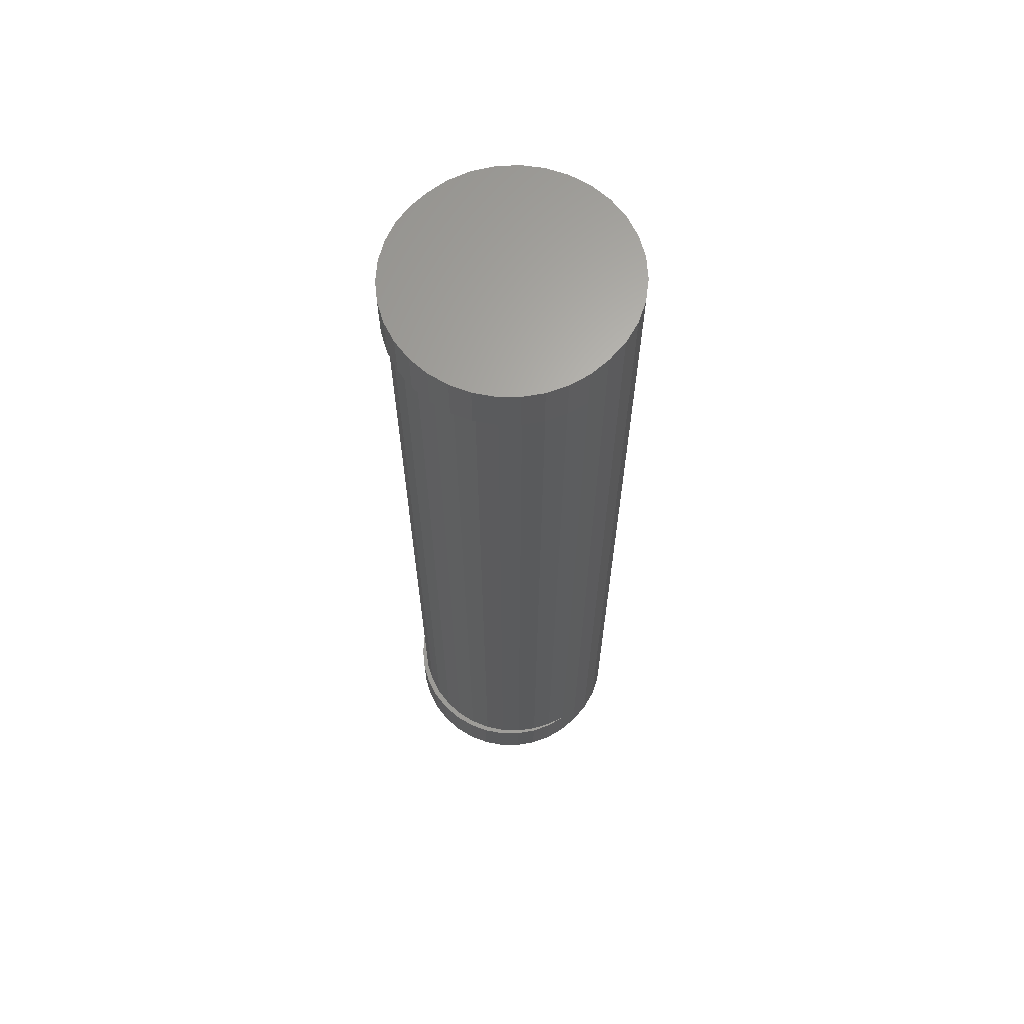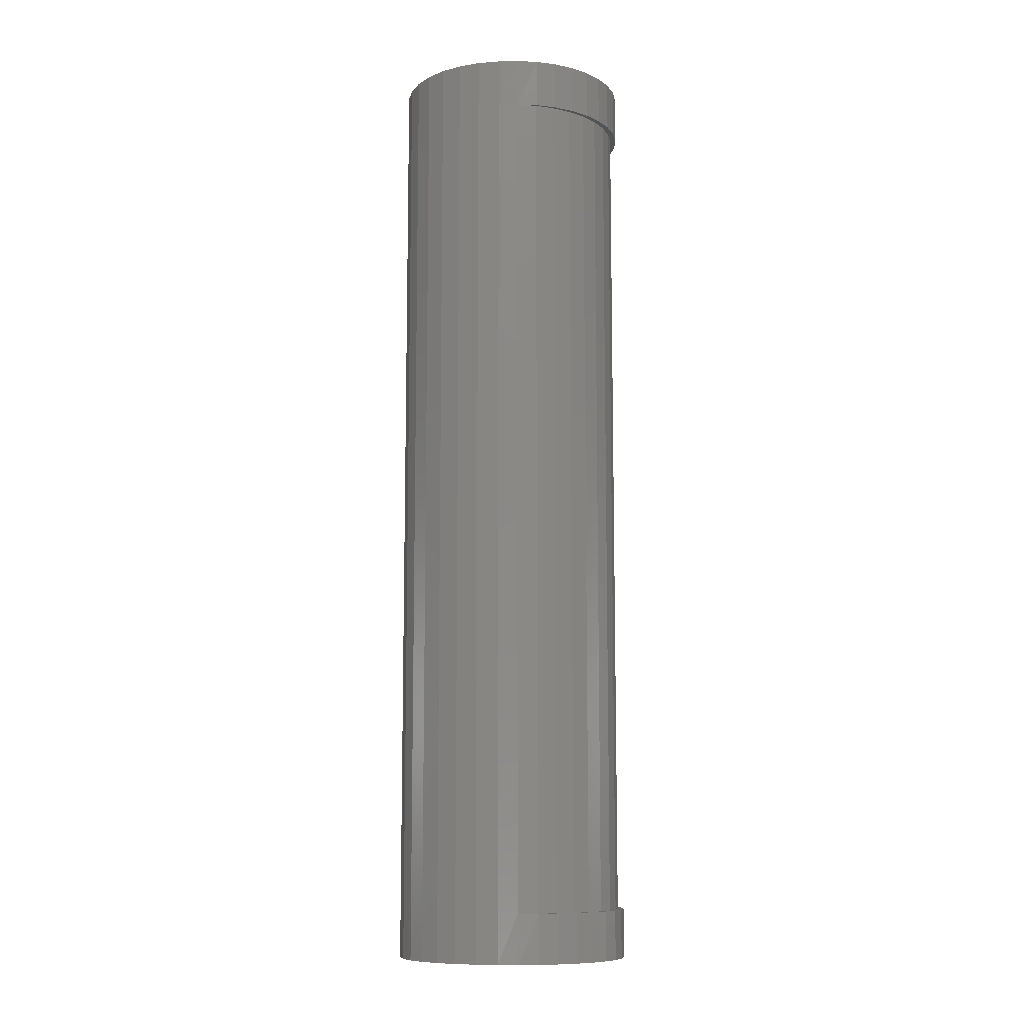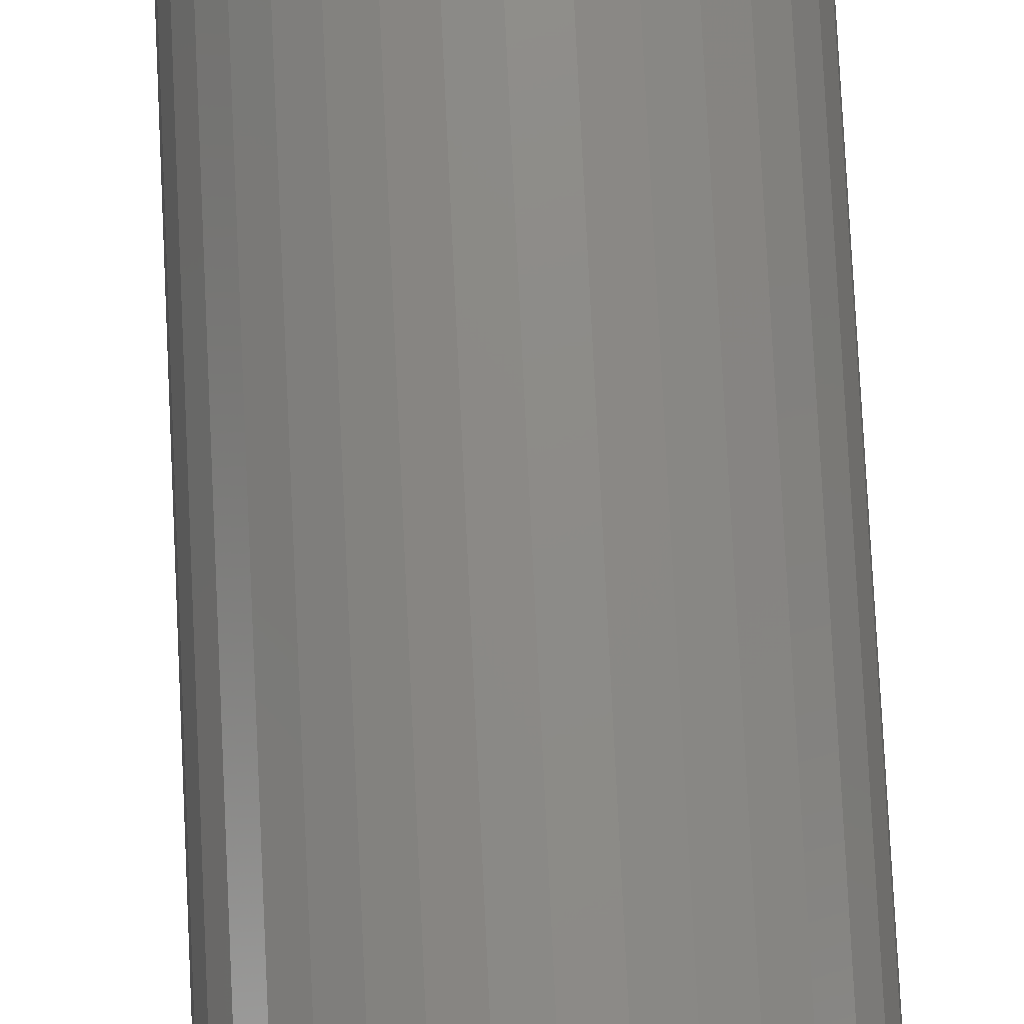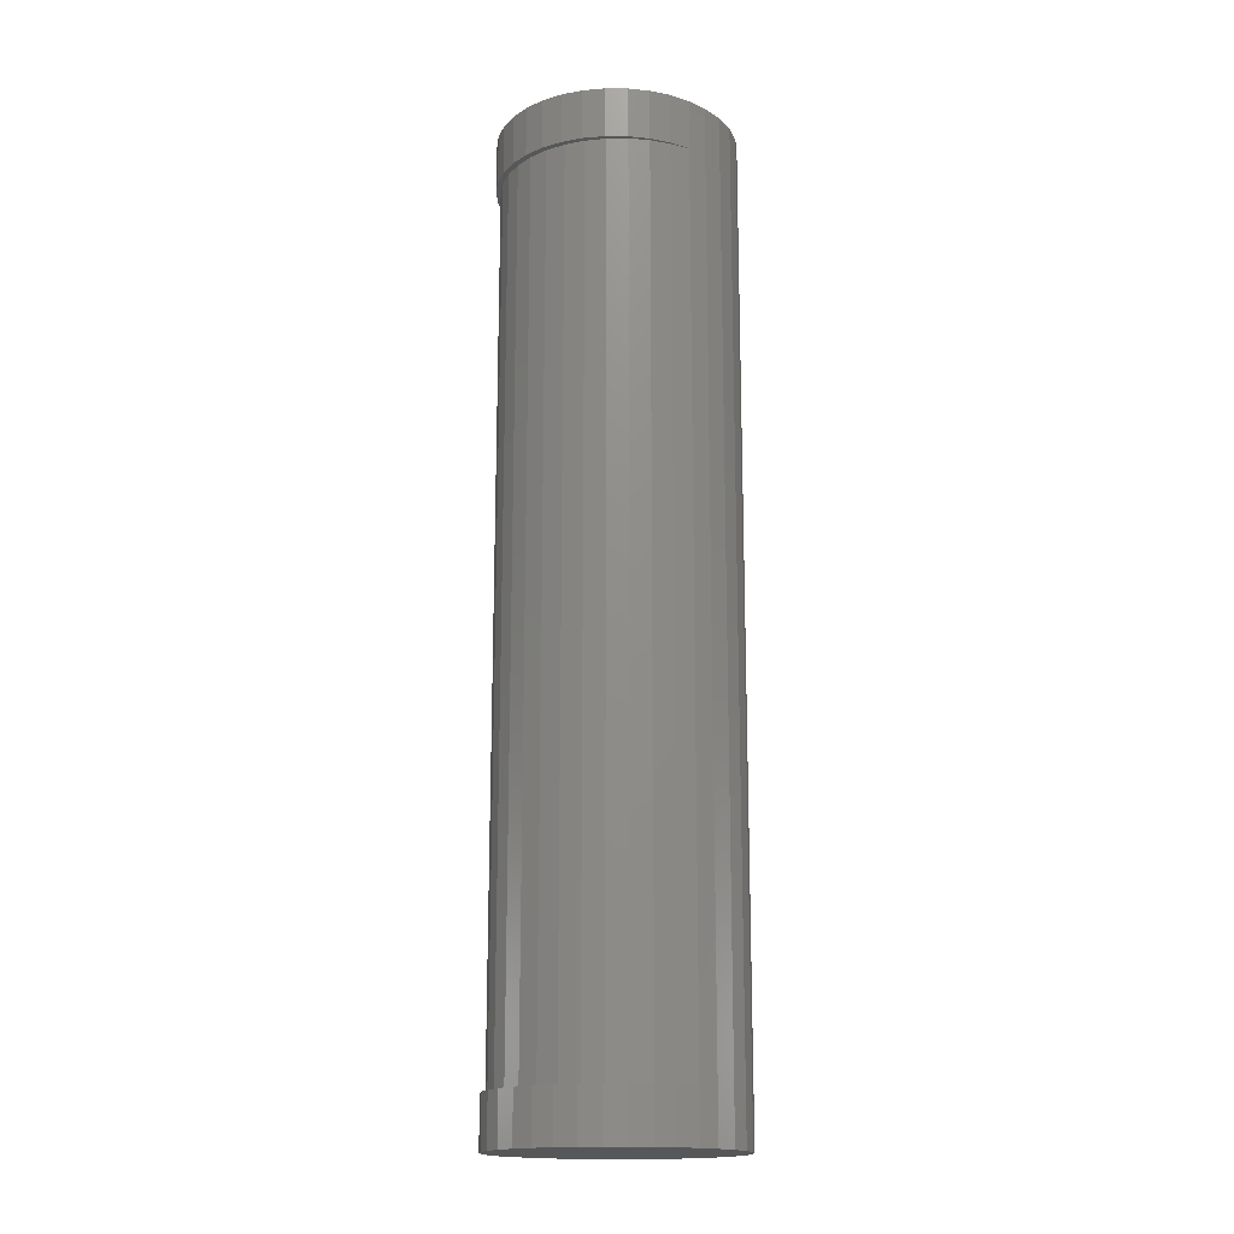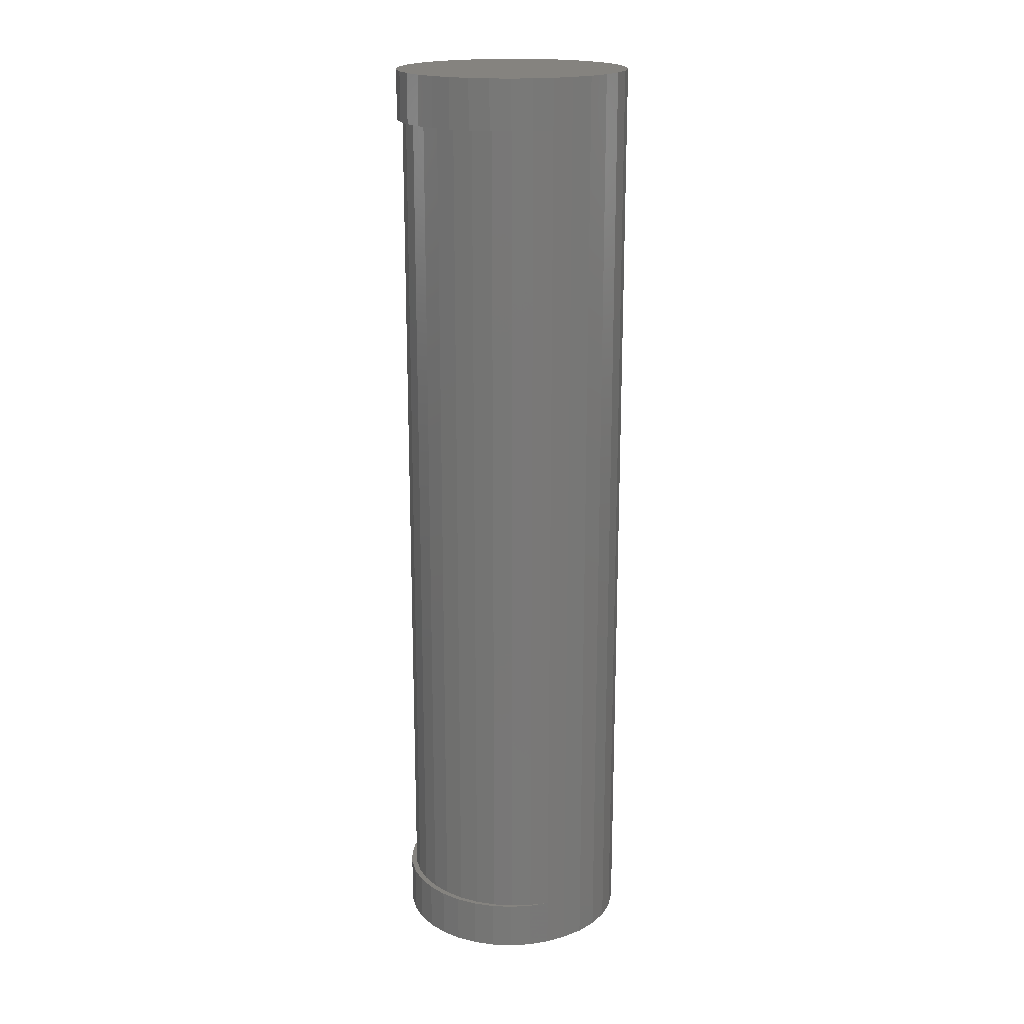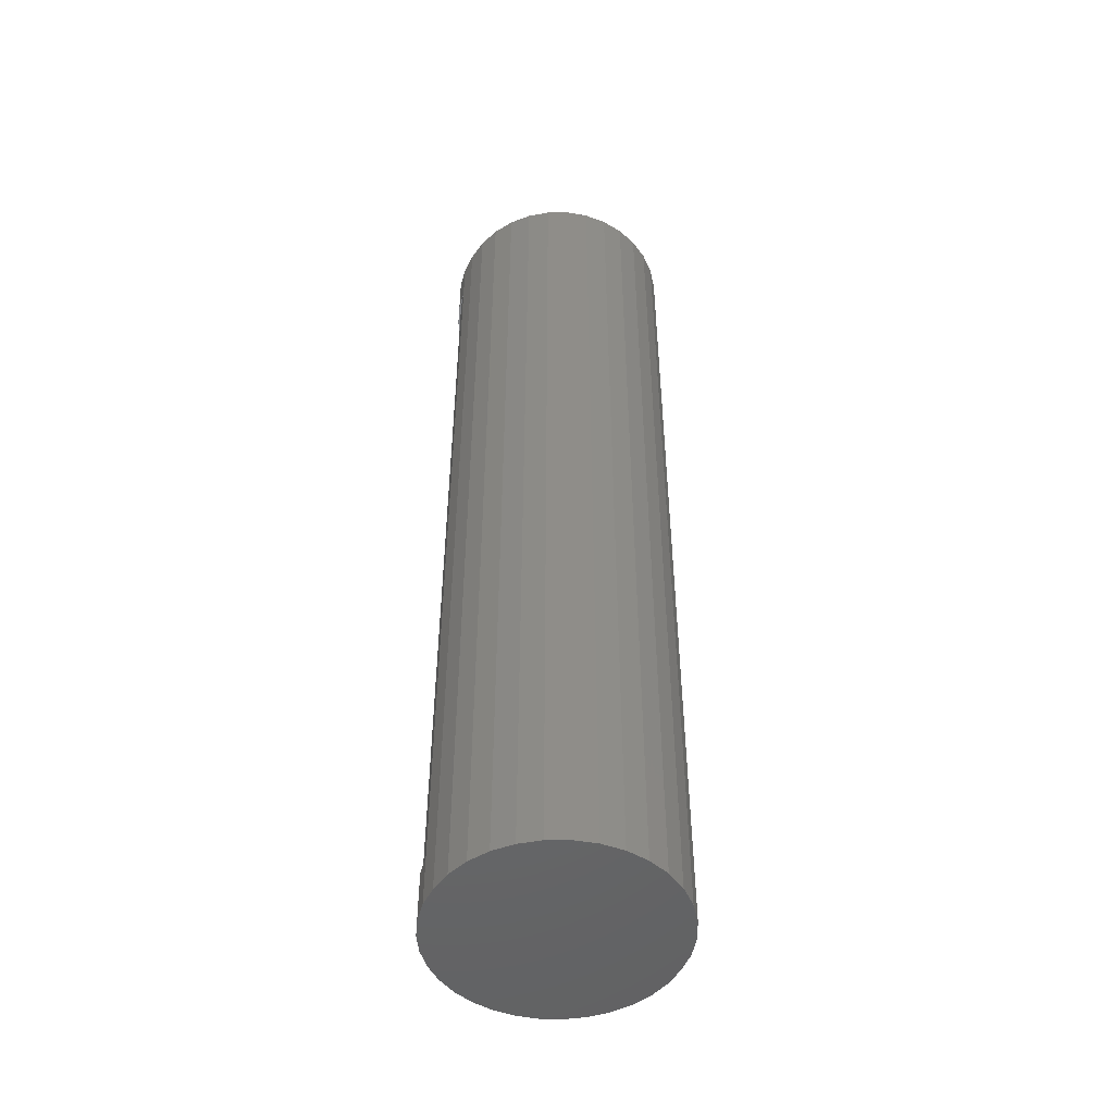
<metadata>
{"format":"stl","ext":"stl","renderer":"f3d","projection":"perspective","resolution":1024,"background":"white","views":[{"elev":65.0,"azim":-42.8,"up":"+Z"},{"elev":-9.9,"azim":-175.0,"up":"+Z"},{"elev":76.1,"azim":-2.8,"up":"+Y"},{"elev":-16.7,"azim":-43.8,"up":"+Z"},{"elev":18.9,"azim":-28.5,"up":"+Z"},{"elev":-49.2,"azim":62.4,"up":"+Z"}]}
</metadata>
<code>
# stl→obj: 136 verts, 268 faces
v 0.02013 0.0887 0
v -0.01383 0.09014 0
v 0.002599 0.09062 0
v -0.02991 0.0867 0
v 0.03696 0.08343 0
v -0.04511 0.08041 0
v 0.05245 0.07499 0
v -0.05892 0.07149 0
v 0.06601 0.06371 0
v -0.07089 0.06023 0
v 0.05245 -0.07499 0
v -0.05892 -0.07149 0
v 0.06601 -0.06371 0
v -0.04511 -0.08041 0
v 0.03696 -0.08343 0
v -0.02991 -0.0867 0
v 0.02013 -0.0887 0
v -0.01383 -0.09014 0
v 0.002599 -0.09062 0
v -0.07089 -0.06023 0
v -0.08064 -0.04699 0
v 0.07713 -0.05002 0
v -0.08784 -0.03221 0
v 0.08539 -0.03444 0
v -0.09226 -0.01637 0
v 0.09047 -0.01755 0
v -0.09375 1.112e-17 0
v 0.09219 0 0
v -0.09226 0.01637 0
v 0.09047 0.01755 0
v -0.08784 0.03221 0
v 0.08539 0.03444 0
v -0.08064 0.04699 0
v 0.07713 0.05002 0
v 0.002599 0.09062 0.75
v -0.01383 0.09014 0.75
v 0.02013 0.0887 0.75
v -0.02991 0.0867 0.75
v 0.03696 0.08343 0.75
v -0.04511 0.08041 0.75
v 0.05245 0.07499 0.75
v -0.05892 0.07149 0.75
v 0.06601 0.06371 0.75
v -0.07089 0.06023 0.75
v 0.06601 -0.06371 0.75
v -0.05892 -0.07149 0.75
v 0.05245 -0.07499 0.75
v -0.04511 -0.08041 0.75
v 0.03696 -0.08343 0.75
v -0.02991 -0.0867 0.75
v 0.02013 -0.0887 0.75
v -0.01383 -0.09014 0.75
v 0.002599 -0.09062 0.75
v 0.07713 0.05002 0.75
v -0.08064 0.04699 0.75
v 0.08539 0.03444 0.75
v -0.08784 0.03221 0.75
v 0.09047 0.01755 0.75
v -0.09226 0.01637 0.75
v 0.09219 0 0.75
v -0.09375 1.112e-17 0.75
v 0.09047 -0.01755 0.75
v -0.09226 -0.01637 0.75
v 0.08539 -0.03444 0.75
v -0.08784 -0.03221 0.75
v 0.07713 -0.05002 0.75
v -0.08064 -0.04699 0.75
v -0.07089 -0.06023 0.75
v 0.002599 0.09062 0.03906
v 0.002599 0.09062 0.7109
v -0.08906 -2.915e-17 0.03906
v -0.08906 -2.915e-17 0.7109
v -0.08767 0.01585 0.03906
v -0.08767 0.01585 0.7109
v -0.08352 0.03121 0.03906
v -0.08352 0.03121 0.7109
v -0.07675 0.04561 0.03906
v -0.07675 0.04561 0.7109
v -0.06756 0.0586 0.03906
v -0.06756 0.0586 0.7109
v -0.05625 0.06979 0.03906
v -0.05625 0.06979 0.7109
v -0.04315 0.07883 0.03906
v -0.04315 0.07883 0.7109
v -0.02867 0.08543 0.03906
v -0.02867 0.08543 0.7109
v -0.01327 0.0894 0.03906
v -0.01327 0.0894 0.7109
v 0.002599 -0.09062 0.7109
v 0.002599 -0.09062 0.03906
v -0.01383 -0.09014 0.03906
v -0.01383 -0.09014 0.7109
v -0.02867 -0.08543 0.03906
v -0.02867 -0.08543 0.7109
v -0.04315 -0.07883 0.03906
v -0.04315 -0.07883 0.7109
v -0.05625 -0.06979 0.03906
v -0.05625 -0.06979 0.7109
v -0.06756 -0.0586 0.03906
v -0.06756 -0.0586 0.7109
v -0.07675 -0.04561 0.03906
v -0.07675 -0.04561 0.7109
v -0.08352 -0.03121 0.03906
v -0.08352 -0.03121 0.7109
v -0.08767 -0.01585 0.03906
v -0.08767 -0.01585 0.7109
v -0.09375 1.112e-17 0.7109
v -0.09226 0.01637 0.7109
v -0.08784 0.03221 0.7109
v -0.08064 0.04699 0.7109
v -0.07089 0.06023 0.7109
v -0.05892 0.07149 0.7109
v -0.04511 0.08041 0.7109
v -0.02991 0.0867 0.7109
v -0.02991 -0.0867 0.7109
v -0.04511 -0.08041 0.7109
v -0.05892 -0.07149 0.7109
v -0.07089 -0.06023 0.7109
v -0.08064 -0.04699 0.7109
v -0.08784 -0.03221 0.7109
v -0.09226 -0.01637 0.7109
v -0.09375 1.112e-17 0.03906
v -0.09226 0.01637 0.03906
v -0.08784 0.03221 0.03906
v -0.08064 0.04699 0.03906
v -0.07089 0.06023 0.03906
v -0.05892 0.07149 0.03906
v -0.04511 0.08041 0.03906
v -0.02991 0.0867 0.03906
v -0.02991 -0.0867 0.03906
v -0.04511 -0.08041 0.03906
v -0.05892 -0.07149 0.03906
v -0.07089 -0.06023 0.03906
v -0.08064 -0.04699 0.03906
v -0.08784 -0.03221 0.03906
v -0.09226 -0.01637 0.03906
f 1 2 3
f 1 4 2
f 5 4 1
f 5 6 4
f 6 5 7
f 7 8 6
f 8 7 9
f 9 10 8
f 11 12 13
f 14 12 11
f 15 14 11
f 16 14 15
f 17 16 15
f 18 16 17
f 18 17 19
f 12 20 13
f 13 20 21
f 13 21 22
f 22 21 23
f 22 23 24
f 24 23 25
f 24 25 26
f 26 25 27
f 26 27 28
f 28 27 29
f 28 29 30
f 30 29 31
f 30 31 32
f 32 31 33
f 32 33 34
f 34 33 10
f 34 10 9
f 35 36 37
f 36 38 37
f 37 38 39
f 38 40 39
f 41 39 40
f 40 42 41
f 43 41 42
f 42 44 43
f 45 46 47
f 47 46 48
f 47 48 49
f 49 48 50
f 49 50 51
f 51 50 52
f 53 51 52
f 43 44 54
f 54 44 55
f 54 55 56
f 56 55 57
f 56 57 58
f 58 57 59
f 58 59 60
f 60 59 61
f 60 61 62
f 62 61 63
f 62 63 64
f 64 63 65
f 64 65 66
f 66 65 67
f 66 67 45
f 45 67 68
f 45 68 46
f 37 1 3
f 37 3 69
f 37 69 70
f 37 70 35
f 71 72 73
f 73 72 74
f 73 74 75
f 75 74 76
f 75 76 77
f 77 76 78
f 77 78 79
f 79 78 80
f 79 80 81
f 81 80 82
f 81 82 83
f 83 82 84
f 83 84 85
f 85 84 86
f 85 86 87
f 87 86 88
f 87 88 69
f 69 88 70
f 1 37 5
f 5 37 39
f 5 39 7
f 7 39 41
f 7 41 9
f 9 41 43
f 9 43 34
f 34 43 54
f 34 54 32
f 32 54 56
f 32 56 30
f 30 56 58
f 30 58 28
f 28 58 60
f 17 51 53
f 17 53 89
f 17 89 90
f 17 90 19
f 28 60 26
f 26 60 62
f 26 62 24
f 24 62 64
f 24 64 22
f 22 64 66
f 22 66 13
f 13 66 45
f 13 45 11
f 11 45 47
f 11 47 15
f 15 47 49
f 15 49 17
f 17 49 51
f 90 89 91
f 91 89 92
f 91 92 93
f 93 92 94
f 93 94 95
f 95 94 96
f 95 96 97
f 97 96 98
f 97 98 99
f 99 98 100
f 99 100 101
f 101 100 102
f 101 102 103
f 103 102 104
f 103 104 105
f 105 104 106
f 105 106 71
f 71 106 72
f 107 61 108
f 108 61 59
f 108 59 109
f 109 59 57
f 109 57 110
f 110 57 55
f 110 55 111
f 111 55 44
f 111 44 112
f 112 44 42
f 112 42 113
f 113 42 40
f 113 40 114
f 114 40 38
f 114 38 88
f 88 38 36
f 88 36 70
f 70 36 35
f 89 53 92
f 92 53 52
f 92 52 115
f 115 52 50
f 115 50 116
f 116 50 48
f 116 48 117
f 117 48 46
f 117 46 118
f 118 46 68
f 118 68 119
f 119 68 67
f 119 67 120
f 120 67 65
f 120 65 121
f 121 65 63
f 121 63 107
f 107 63 61
f 88 86 114
f 113 114 86
f 84 113 86
f 112 113 84
f 82 112 84
f 111 112 82
f 80 111 82
f 110 111 80
f 78 110 80
f 109 110 78
f 76 109 78
f 108 109 76
f 74 108 76
f 106 121 72
f 120 121 106
f 104 120 106
f 120 104 102
f 102 119 120
f 119 102 100
f 100 118 119
f 118 100 98
f 98 117 118
f 117 98 96
f 96 116 117
f 116 96 94
f 94 115 116
f 92 115 94
f 107 108 74
f 107 74 72
f 107 72 121
f 27 122 29
f 29 122 123
f 29 123 31
f 31 123 124
f 31 124 33
f 33 124 125
f 33 125 10
f 10 125 126
f 10 126 8
f 8 126 127
f 8 127 6
f 6 127 128
f 6 128 4
f 4 128 129
f 4 129 2
f 2 129 87
f 2 87 3
f 3 87 69
f 19 90 18
f 18 90 91
f 18 91 16
f 16 91 130
f 16 130 14
f 14 130 131
f 14 131 12
f 12 131 132
f 12 132 20
f 20 132 133
f 20 133 21
f 21 133 134
f 21 134 23
f 23 134 135
f 23 135 25
f 25 135 136
f 25 136 27
f 27 136 122
f 129 85 87
f 85 129 128
f 85 128 83
f 83 128 127
f 83 127 81
f 81 127 126
f 81 126 79
f 79 126 125
f 79 125 77
f 77 125 124
f 77 124 75
f 75 124 123
f 75 123 73
f 71 136 105
f 105 136 135
f 105 135 103
f 101 103 135
f 135 134 101
f 99 101 134
f 134 133 99
f 97 99 133
f 133 132 97
f 95 97 132
f 132 131 95
f 93 95 131
f 131 130 93
f 93 130 91
f 122 136 71
f 122 71 73
f 122 73 123

</code>
